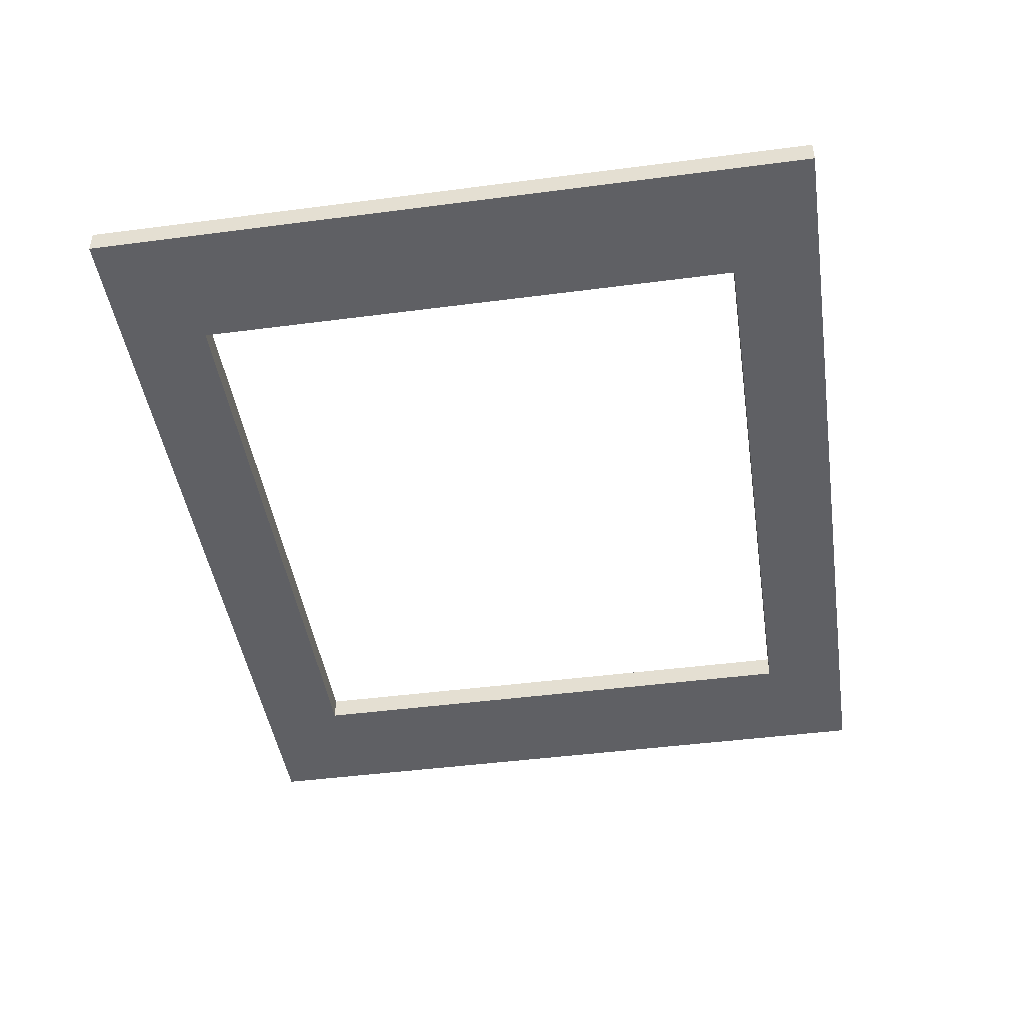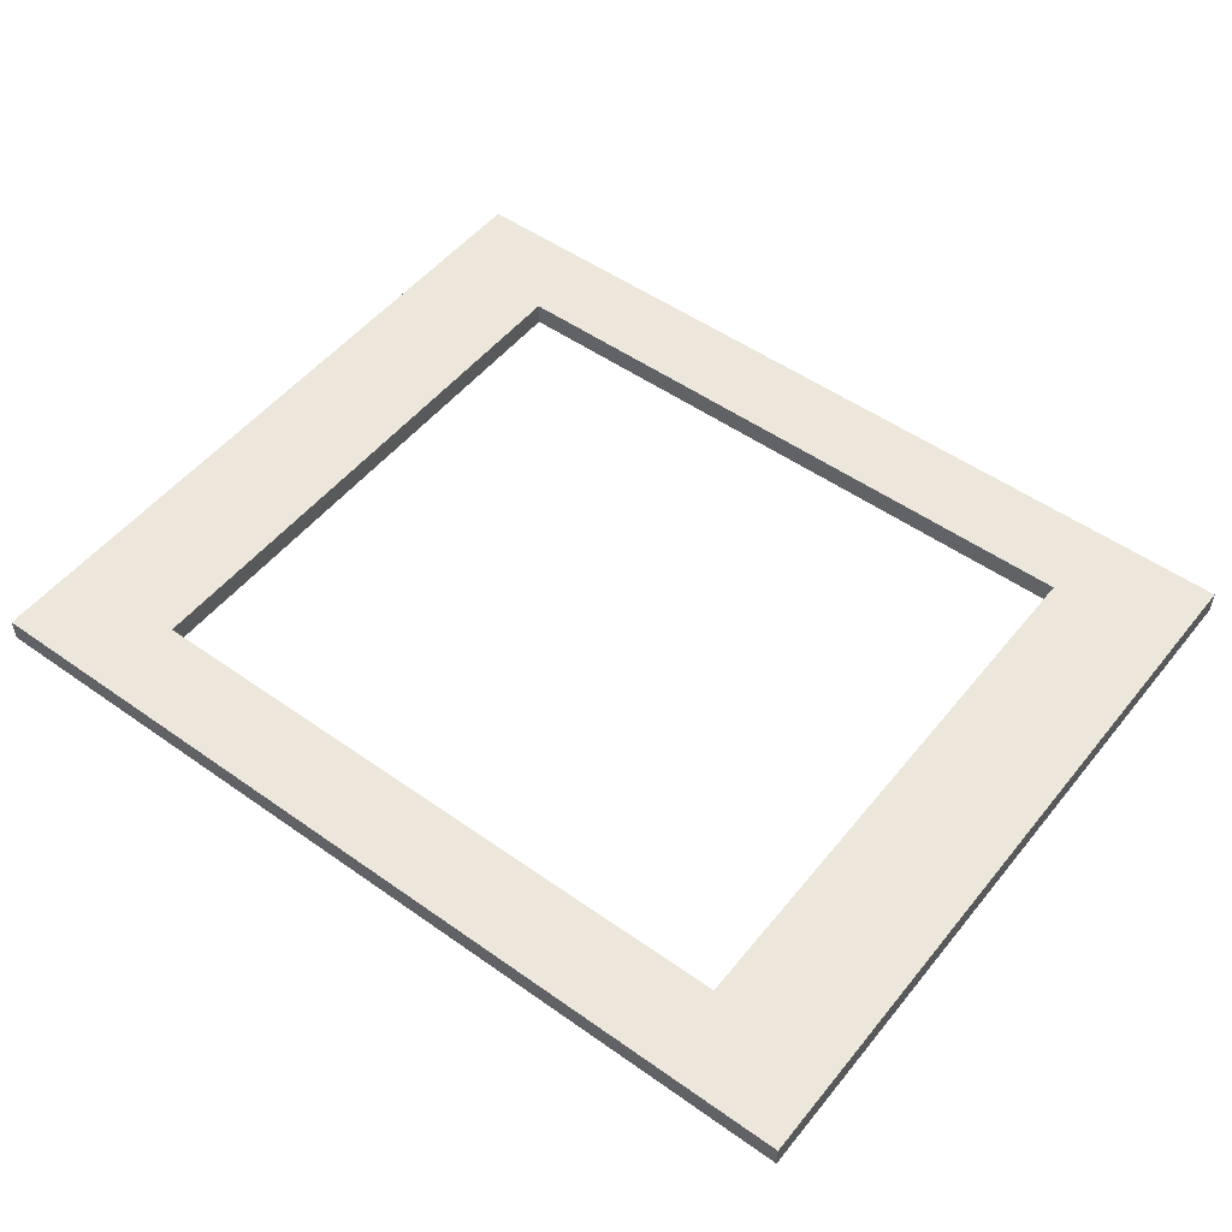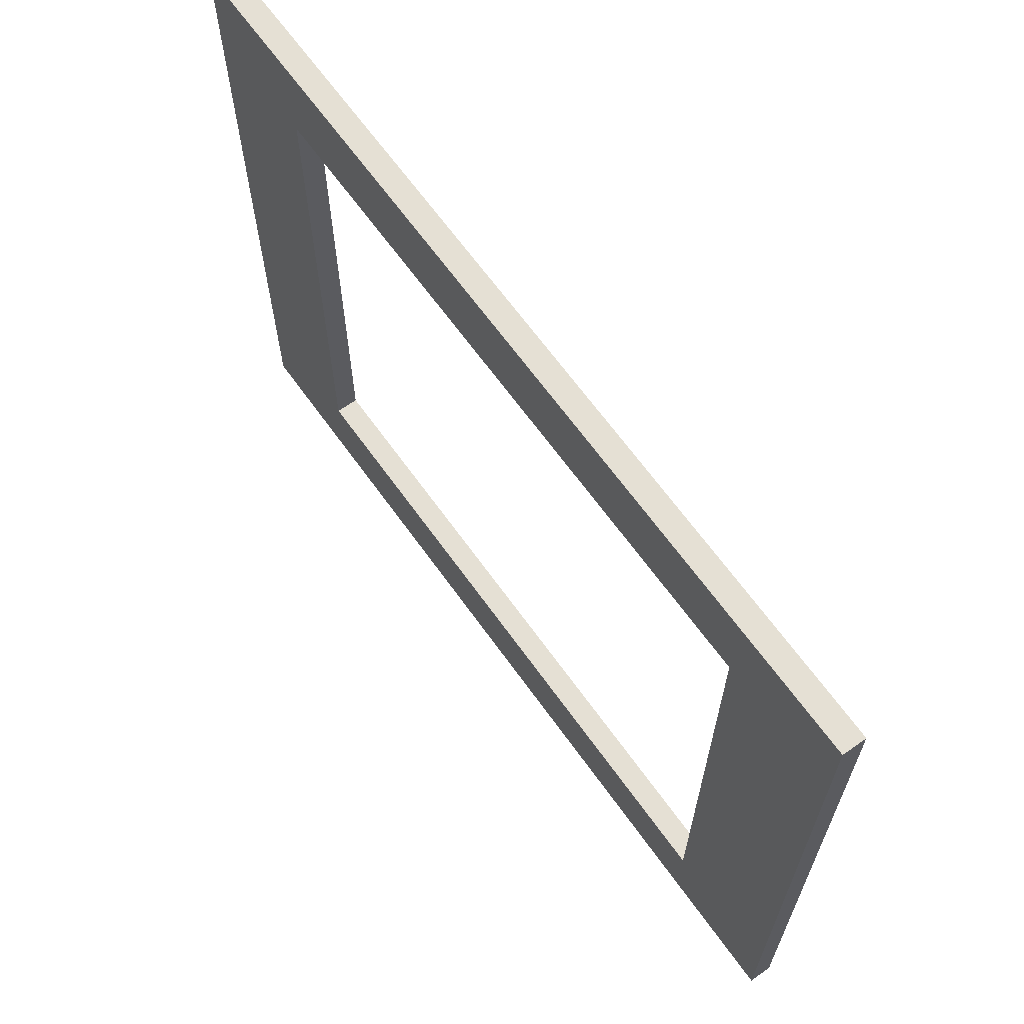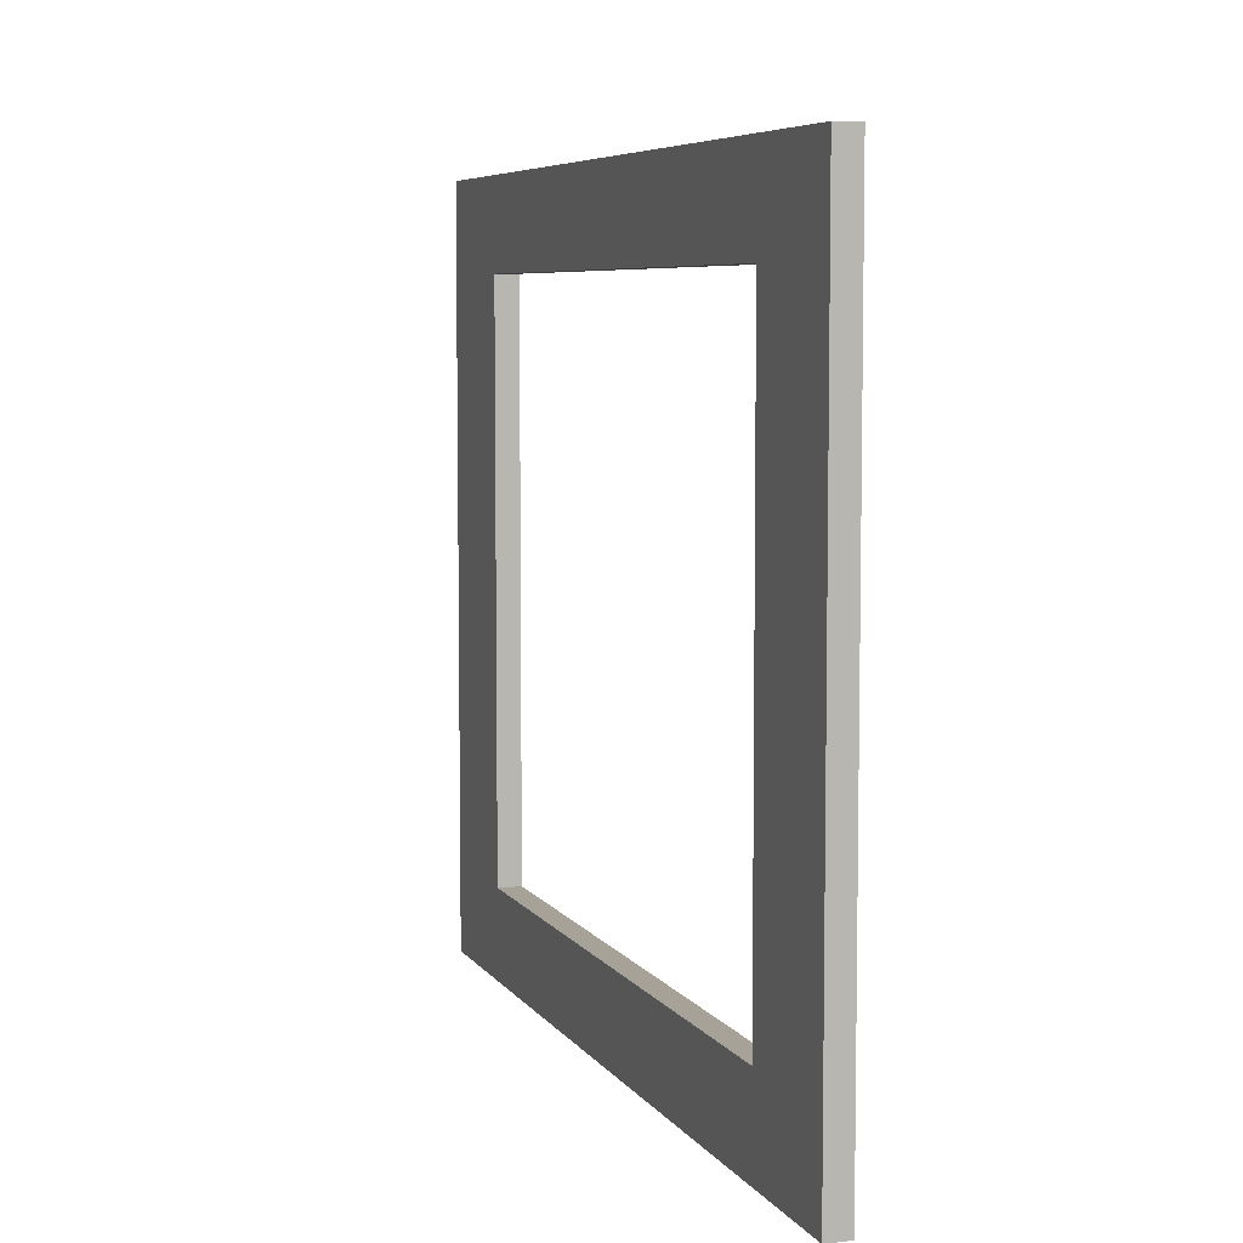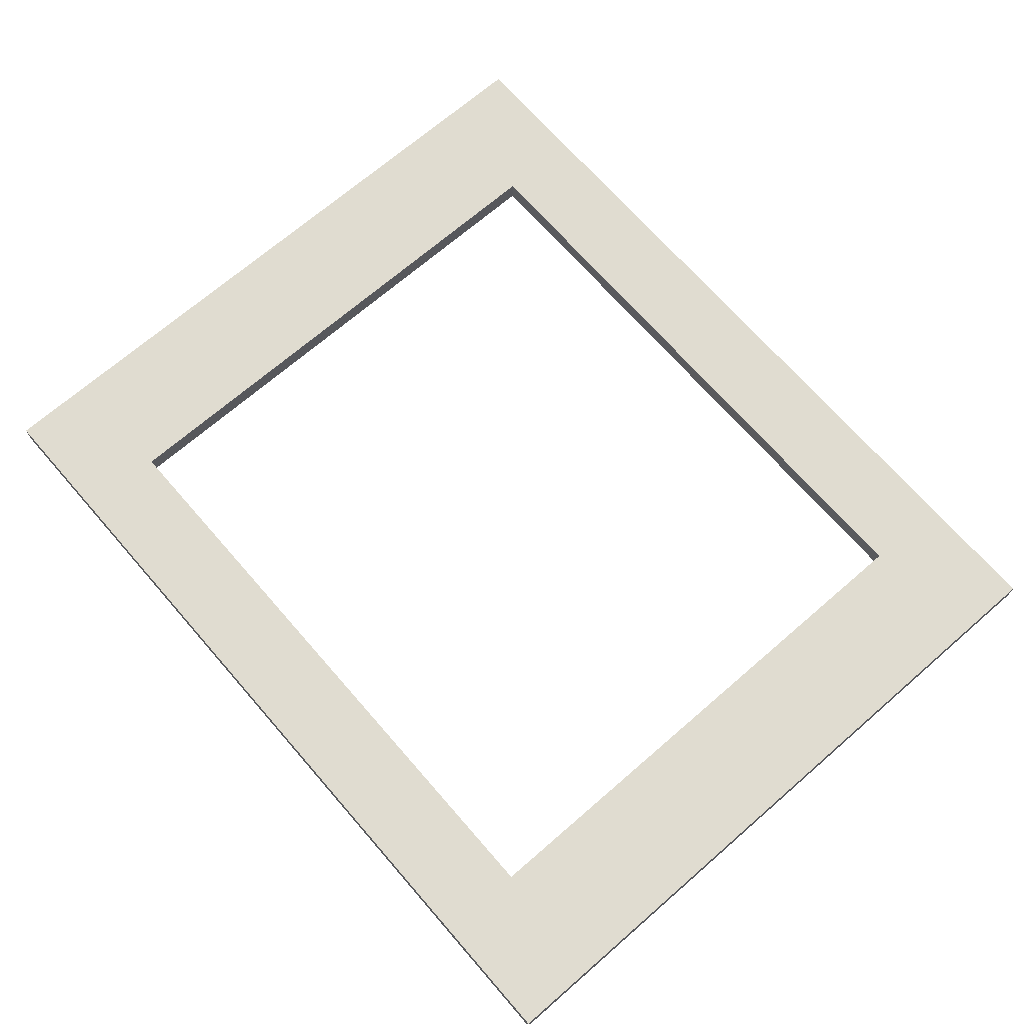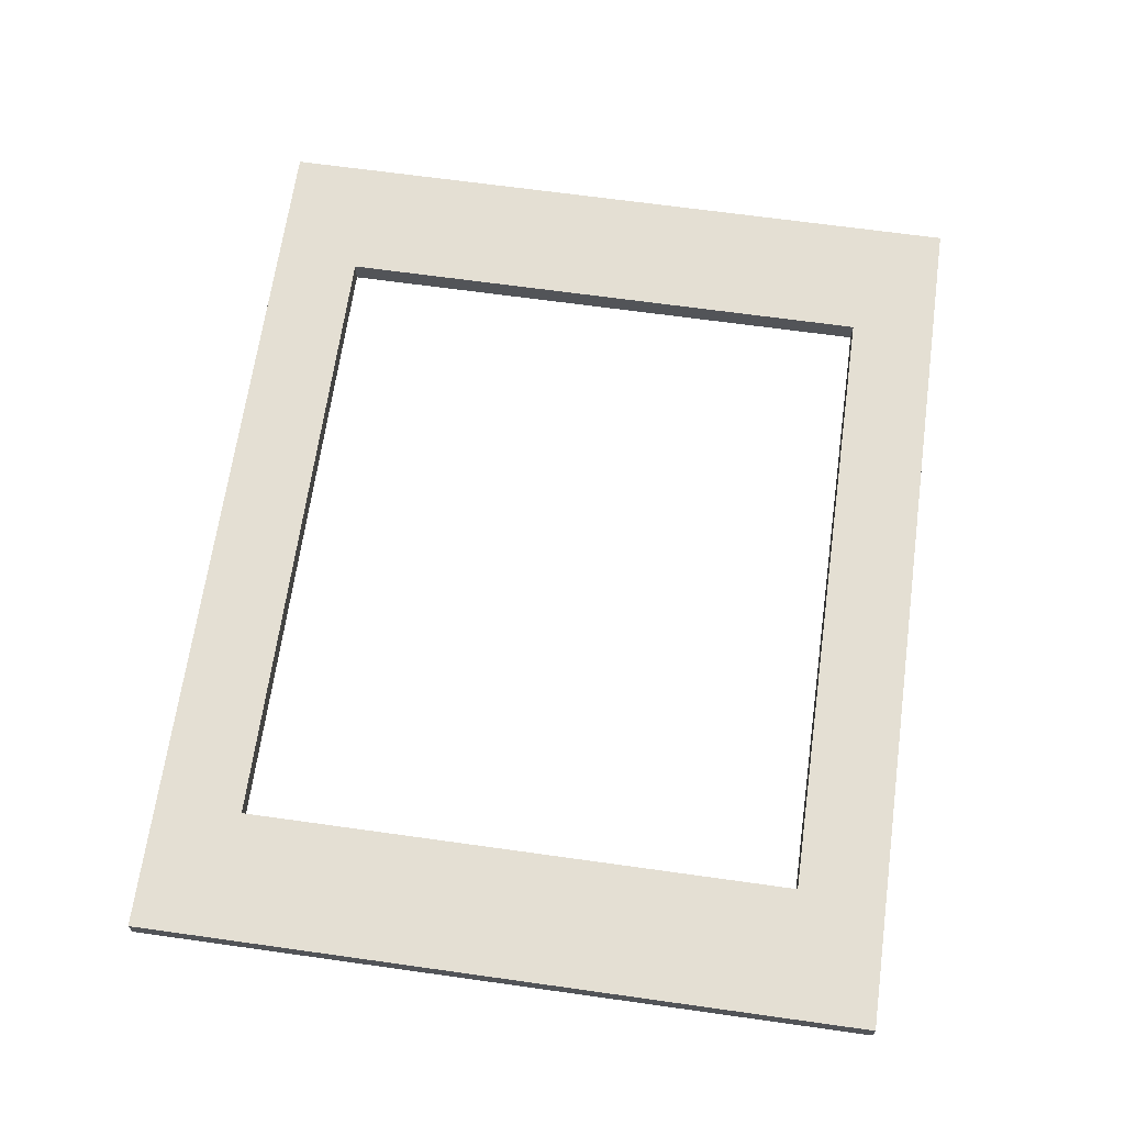
<metadata>
{"format":"obj","ext":"obj","renderer":"f3d","projection":"perspective","resolution":1024,"background":"white","views":[{"elev":-45.2,"azim":-81.4,"up":"+Z"},{"elev":51.4,"azim":37.6,"up":"+Z"},{"elev":65.3,"azim":54.5,"up":"+Y"},{"elev":6.4,"azim":71.3,"up":"+Y"},{"elev":69.5,"azim":49.0,"up":"+Z"},{"elev":66.7,"azim":-82.0,"up":"+Z"}]}
</metadata>
<code>
v -3.85 3.15 -0.2
v -3.85 3.15 0
v 3.85 3.15 0
v 3.85 3.15 -0.2
v -3.85 -3.15 -0.2
v -3.85 -3.15 0
v -3.85 3.15 0
v -3.85 3.15 -0.2
v 3.85 -3.15 -0.2
v 3.85 -3.15 0
v -3.85 -3.15 0
v -3.85 -3.15 -0.2
v 3.85 3.15 -0.2
v 3.85 3.15 0
v 3.85 -3.15 0
v 3.85 -3.15 -0.2
v -2.75 2.4 -0.2
v -2.75 2.4 0
v 2.75 2.4 0
v 2.75 2.4 -0.2
v -2.75 -2.4 -0.2
v -2.75 -2.4 0
v -2.75 2.4 0
v -2.75 2.4 -0.2
v 2.75 -2.4 -0.2
v 2.75 -2.4 0
v -2.75 -2.4 0
v -2.75 -2.4 -0.2
v 2.75 2.4 -0.2
v 2.75 2.4 0
v 2.75 -2.4 0
v 2.75 -2.4 -0.2
v -3.85 -3.15 -0.2
v -2.75 -2.4 -0.2
v 2.75 -2.4 -0.2
v 3.85 -3.15 -0.2
v 3.85 -3.15 -0.2
v 2.75 -2.4 -0.2
v 2.75 2.4 -0.2
v 3.85 3.15 -0.2
v -3.85 3.15 -0.2
v 3.85 3.15 -0.2
v 2.75 2.4 -0.2
v -2.75 2.4 -0.2
v -3.85 -3.15 -0.2
v -3.85 3.15 -0.2
v -2.75 2.4 -0.2
v -2.75 -2.4 -0.2
v 2.75 -2.4 0
v -2.75 -2.4 0
v -3.85 -3.15 0
v 3.85 -3.15 0
v 2.75 2.4 0
v 2.75 -2.4 0
v 3.85 -3.15 0
v 3.85 3.15 0
v 2.75 2.4 0
v 3.85 3.15 0
v -3.85 3.15 0
v -2.75 2.4 0
v -2.75 2.4 0
v -3.85 3.15 0
v -3.85 -3.15 0
v -2.75 -2.4 0
g mesh3247136
f 1 2 3
f 3 4 1
f 5 6 7
f 7 8 5
f 9 10 11
f 11 12 9
f 13 14 15
f 15 16 13
g mesh3247138
f 17 19 18
f 19 17 20
f 21 23 22
f 23 21 24
f 25 27 26
f 27 25 28
f 29 31 30
f 31 29 32
f 33 34 35
f 35 36 33
f 37 38 39
f 39 40 37
f 41 42 43
f 43 44 41
f 45 46 47
f 47 48 45
f 49 50 51
f 51 52 49
f 53 54 55
f 55 56 53
f 57 58 59
f 59 60 57
f 61 62 63
f 63 64 61

</code>
